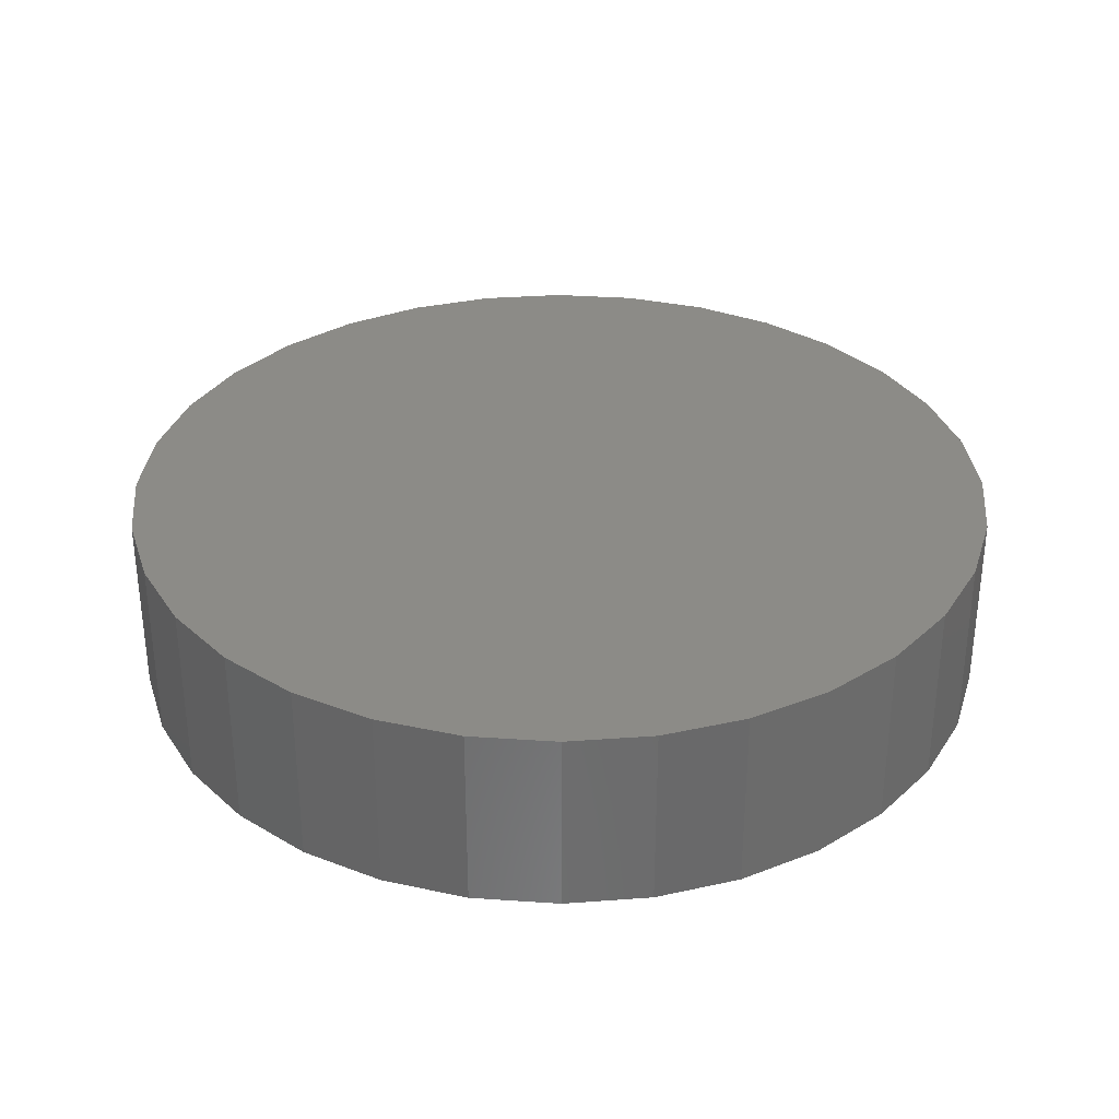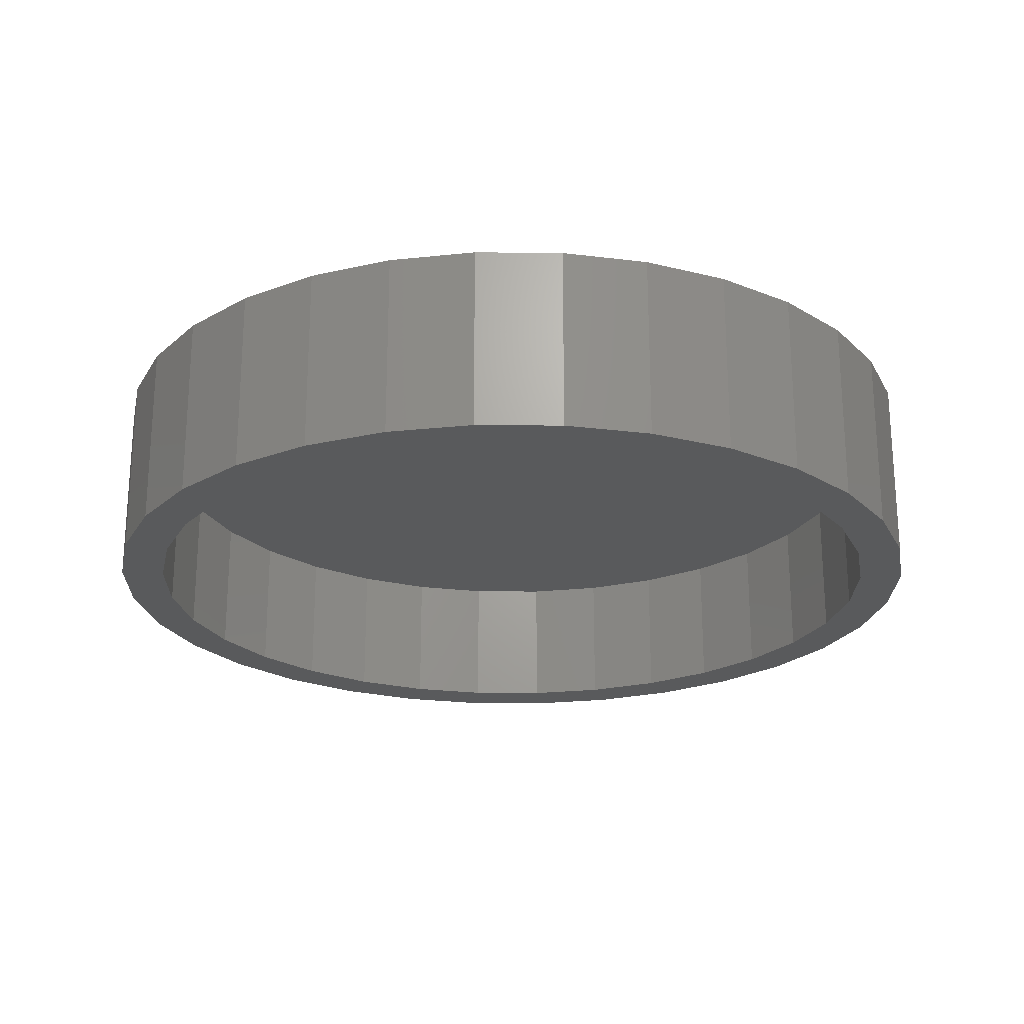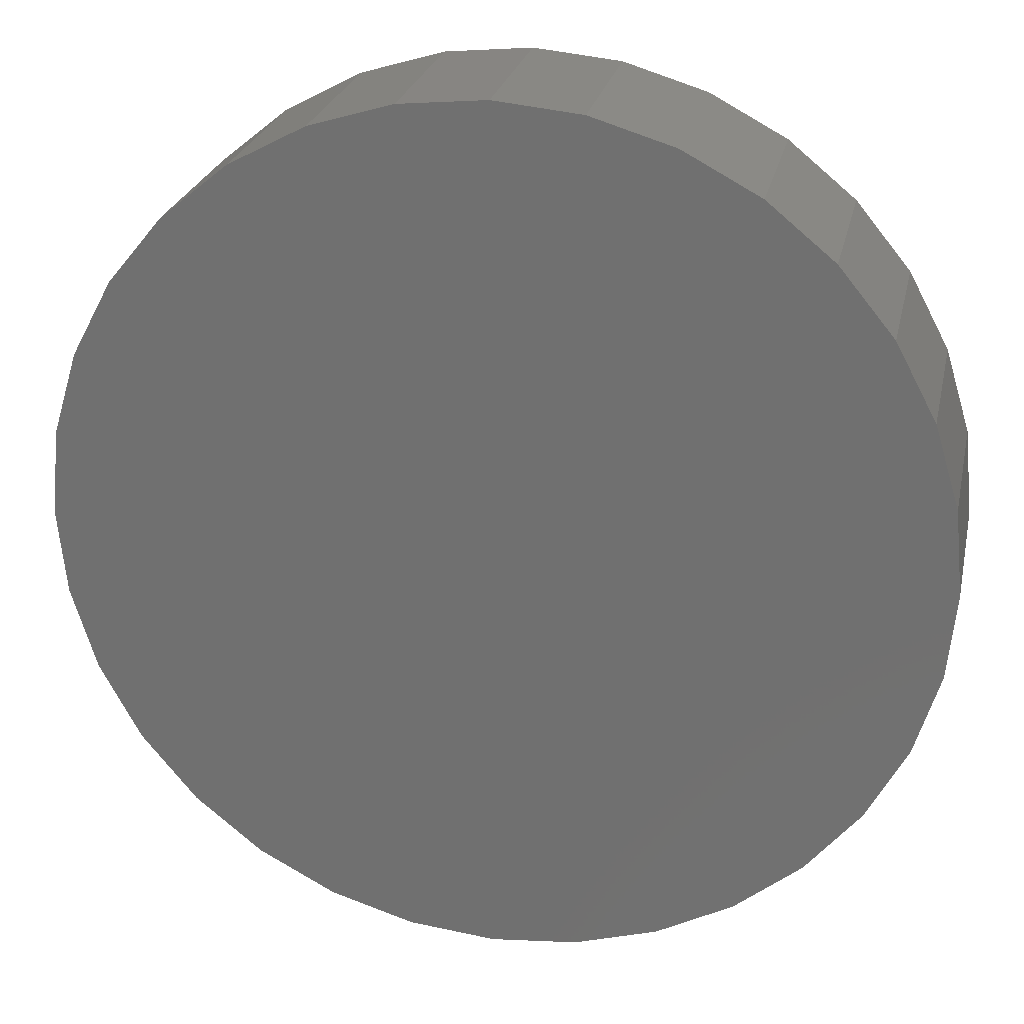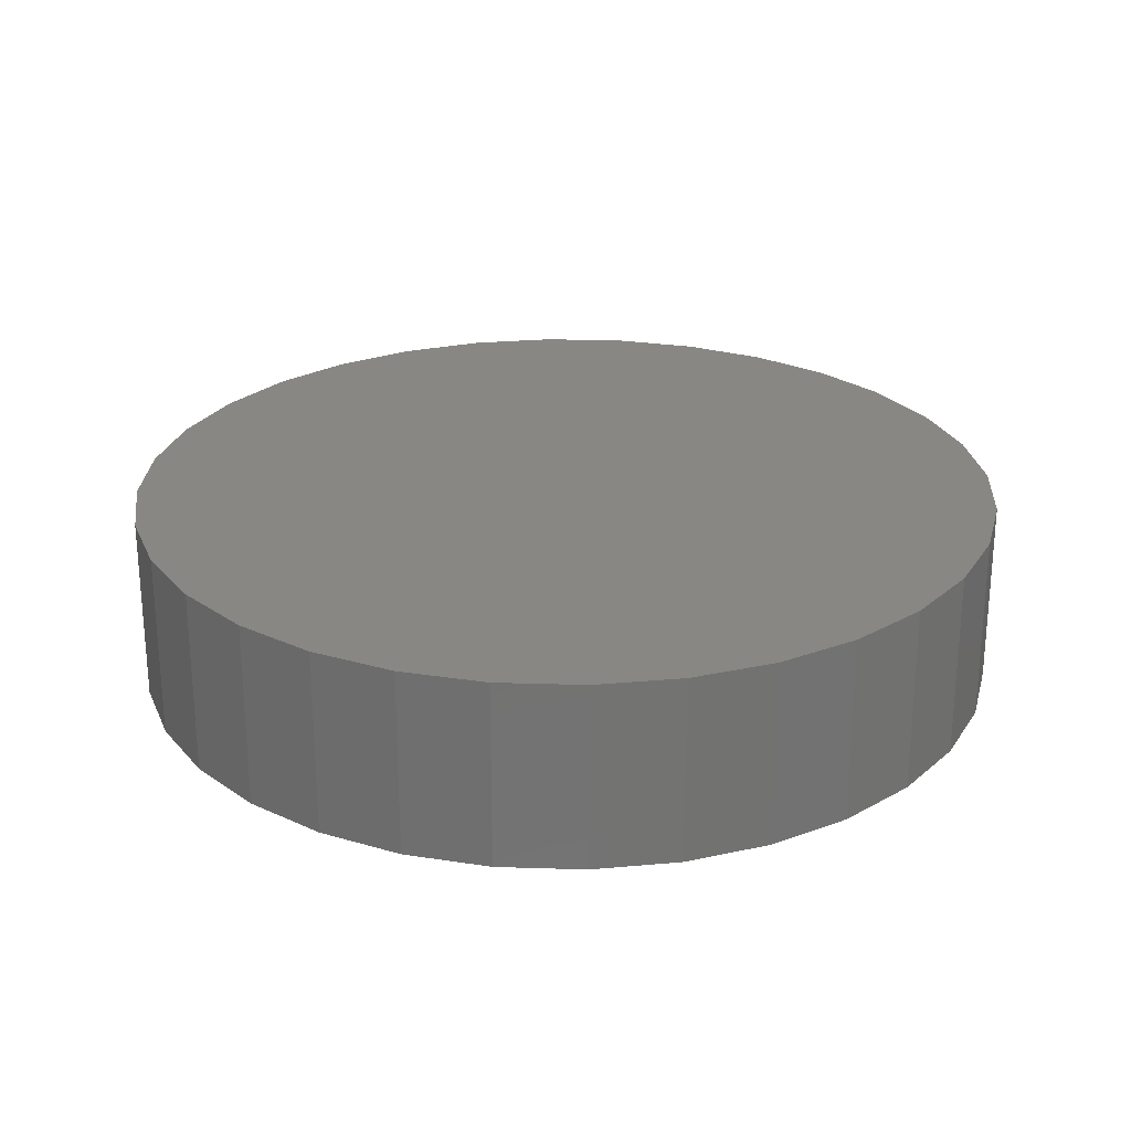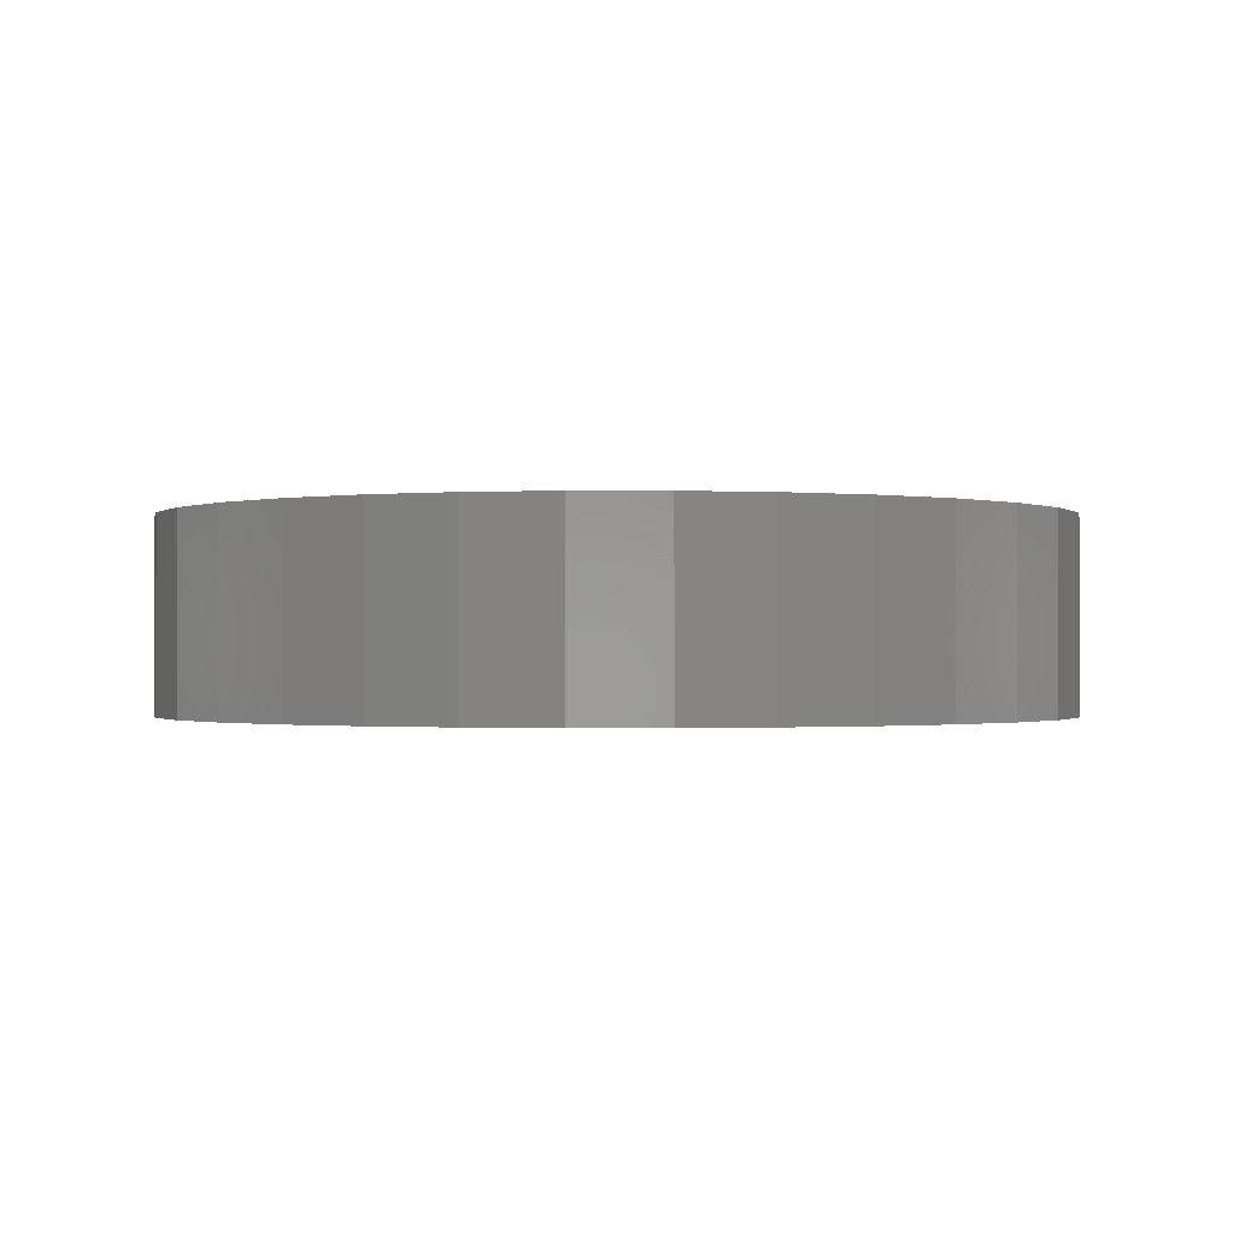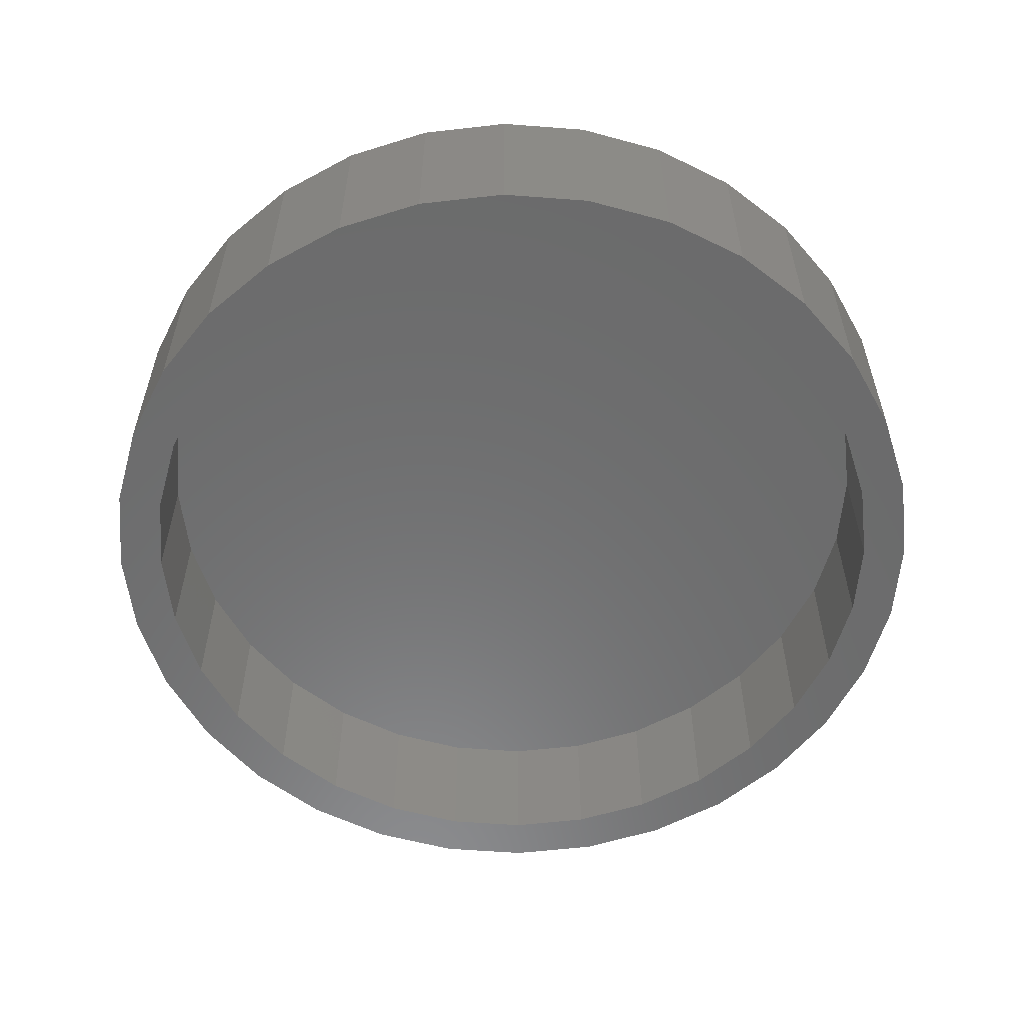
<metadata>
{"format":"stl","ext":"stl","renderer":"f3d","projection":"perspective","resolution":1024,"background":"white","views":[{"elev":32.9,"azim":44.8,"up":"+Z"},{"elev":-22.7,"azim":-96.5,"up":"+Z"},{"elev":24.9,"azim":12.1,"up":"+Y"},{"elev":25.3,"azim":132.3,"up":"+Z"},{"elev":-0.8,"azim":39.1,"up":"+Z"},{"elev":-57.5,"azim":158.6,"up":"+Z"}]}
</metadata>
<code>
# stl→obj: 128 verts, 252 faces
v -0.3814 0.2303 0
v -0.2921 0.2391 0
v -0.2921 0.1923 0
v -0.4673 0.2043 0
v -0.6339 0.0096 0
v -0.6728 0.03564 0
v -0.5827 0.07188 0
v -0.2028 0.2303 0
v -0.2921 -0.6298 0
v -0.1169 -0.6418 0
v -0.2028 -0.6678 0
v -0.2921 -0.6766 0
v -0.3723 0.1844 0
v -0.4494 0.161 0
v -0.5465 0.162 0
v -0.5205 0.123 0
v -0.6159 0.105 0
v -0.5205 -0.5605 0
v -0.6159 -0.5425 0
v -0.5827 -0.5094 0
v -0.6728 -0.4731 0
v -0.6339 -0.4471 0
v -0.7151 -0.394 0
v -0.6718 -0.376 0
v -0.7412 -0.3081 0
v -0.6952 -0.2989 0
v -0.75 -0.2188 0
v -0.7031 -0.2188 0
v -0.7412 -0.1294 0
v -0.6952 -0.1386 0
v -0.7151 -0.04352 0
v -0.6718 -0.06146 0
v -0.3814 -0.6678 0
v -0.4673 -0.6418 0
v -0.3723 -0.6219 0
v -0.5465 -0.5995 0
v -0.4494 -0.5985 0
v 0.04965 0.0096 0
v -0.00147 0.07188 0
v 0.08862 0.03564 0
v -0.06375 0.123 0
v 0.03168 0.105 0
v -0.1348 0.161 0
v -0.03771 0.162 0
v -0.2119 0.1844 0
v -0.1169 0.2043 0
v -0.06375 -0.5605 0
v -0.00147 -0.5094 0
v 0.03168 -0.5425 0
v 0.04965 -0.4471 0
v 0.08862 -0.4731 0
v 0.08763 -0.376 0
v 0.1309 -0.394 0
v 0.111 -0.2989 0
v 0.157 -0.3081 0
v 0.1189 -0.2188 0
v 0.1658 -0.2188 0
v 0.111 -0.1386 0
v 0.157 -0.1294 0
v 0.08763 -0.06146 0
v 0.1309 -0.04352 0
v -0.2119 -0.6219 0
v -0.1348 -0.5985 0
v -0.03771 -0.5995 0
v -0.2119 -0.6219 0.1484
v -0.1348 -0.5985 0.1484
v -0.06375 -0.5605 0.1484
v -0.00147 -0.5094 0.1484
v 0.04965 -0.4471 0.1484
v 0.08763 -0.376 0.1484
v 0.111 -0.2989 0.1484
v 0.1189 -0.2188 0.1484
v -0.2921 -0.6298 0.1484
v -0.3723 -0.6219 0.1484
v -0.4494 -0.5985 0.1484
v -0.5205 -0.5605 0.1484
v -0.5827 -0.5094 0.1484
v -0.6339 -0.4471 0.1484
v -0.6718 -0.376 0.1484
v -0.6952 -0.2989 0.1484
v -0.7031 -0.2188 0.1484
v -0.3723 0.1844 0.1484
v -0.4494 0.161 0.1484
v -0.5205 0.123 0.1484
v -0.5827 0.07188 0.1484
v -0.6339 0.0096 0.1484
v -0.6718 -0.06146 0.1484
v -0.6952 -0.1386 0.1484
v -0.2921 0.1923 0.1484
v -0.2119 0.1844 0.1484
v -0.1348 0.161 0.1484
v -0.06375 0.123 0.1484
v -0.00147 0.07188 0.1484
v 0.04965 0.0096 0.1484
v 0.08763 -0.06146 0.1484
v 0.111 -0.1386 0.1484
v -0.3814 0.2303 0.1953
v -0.2028 0.2303 0.1953
v -0.2921 0.2391 0.1953
v -0.1169 0.2043 0.1953
v -0.4673 0.2043 0.1953
v -0.03771 0.162 0.1953
v -0.5465 0.162 0.1953
v 0.03168 0.105 0.1953
v -0.6159 0.105 0.1953
v 0.08862 0.03564 0.1953
v -0.6728 0.03564 0.1953
v 0.1309 -0.04352 0.1953
v -0.7151 -0.04352 0.1953
v 0.157 -0.1294 0.1953
v -0.7412 -0.1294 0.1953
v 0.1658 -0.2188 0.1953
v -0.75 -0.2188 0.1953
v 0.157 -0.3081 0.1953
v -0.7412 -0.3081 0.1953
v 0.1309 -0.394 0.1953
v -0.7151 -0.394 0.1953
v 0.08862 -0.4731 0.1953
v -0.6728 -0.4731 0.1953
v 0.03168 -0.5425 0.1953
v -0.6159 -0.5425 0.1953
v -0.03771 -0.5995 0.1953
v -0.5465 -0.5995 0.1953
v -0.1169 -0.6418 0.1953
v -0.4673 -0.6418 0.1953
v -0.2028 -0.6678 0.1953
v -0.3814 -0.6678 0.1953
v -0.2921 -0.6766 0.1953
f 1 2 3
f 4 1 3
f 5 6 7
f 3 2 8
f 9 10 11
f 11 12 9
f 3 13 4
f 4 13 14
f 4 14 15
f 15 14 16
f 15 16 17
f 17 16 7
f 17 7 6
f 18 19 20
f 20 19 21
f 20 21 22
f 22 21 23
f 22 23 24
f 24 23 25
f 24 25 26
f 26 25 27
f 26 27 28
f 28 27 29
f 28 29 30
f 30 29 31
f 30 31 32
f 32 31 6
f 32 6 5
f 12 33 9
f 9 33 34
f 9 34 35
f 35 34 36
f 35 36 37
f 37 36 19
f 37 19 18
f 38 39 40
f 40 39 41
f 40 41 42
f 42 41 43
f 42 43 44
f 44 43 45
f 44 45 46
f 46 45 3
f 46 3 8
f 47 48 49
f 49 48 50
f 49 50 51
f 51 50 52
f 51 52 53
f 53 52 54
f 53 54 55
f 55 54 56
f 55 56 57
f 57 56 58
f 57 58 59
f 59 58 60
f 59 60 61
f 61 60 38
f 61 38 40
f 9 62 10
f 10 62 63
f 10 63 64
f 64 63 47
f 64 47 49
f 9 65 62
f 62 65 66
f 62 66 63
f 63 66 67
f 63 67 47
f 47 67 68
f 47 68 48
f 48 68 69
f 48 69 50
f 50 69 70
f 50 70 52
f 52 70 71
f 52 71 54
f 54 71 72
f 54 72 56
f 65 9 73
f 73 9 35
f 73 35 74
f 74 35 37
f 74 37 75
f 75 37 18
f 75 18 76
f 76 18 20
f 76 20 77
f 77 20 22
f 77 22 78
f 78 22 24
f 78 24 79
f 79 24 26
f 79 26 80
f 80 26 28
f 80 28 81
f 3 82 13
f 13 82 83
f 13 83 14
f 14 83 84
f 14 84 16
f 16 84 85
f 16 85 7
f 7 85 86
f 7 86 5
f 5 86 87
f 5 87 32
f 32 87 88
f 32 88 30
f 30 88 81
f 30 81 28
f 82 3 89
f 89 3 45
f 89 45 90
f 90 45 43
f 90 43 91
f 91 43 41
f 91 41 92
f 92 41 39
f 92 39 93
f 93 39 38
f 93 38 94
f 94 38 60
f 94 60 95
f 95 60 58
f 95 58 96
f 96 58 56
f 96 56 72
f 89 90 82
f 73 74 65
f 65 74 75
f 65 75 66
f 66 75 76
f 66 76 67
f 67 76 77
f 67 77 68
f 68 77 78
f 68 78 69
f 69 78 79
f 69 79 70
f 70 79 80
f 70 80 71
f 71 80 81
f 71 81 72
f 72 81 88
f 72 88 96
f 96 88 87
f 96 87 95
f 95 87 86
f 95 86 94
f 94 86 85
f 94 85 93
f 93 85 84
f 93 84 92
f 92 84 83
f 92 83 91
f 91 83 82
f 91 82 90
f 97 98 99
f 98 97 100
f 100 97 101
f 100 101 102
f 102 101 103
f 102 103 104
f 104 103 105
f 104 105 106
f 106 105 107
f 106 107 108
f 108 107 109
f 108 109 110
f 110 109 111
f 110 111 112
f 112 111 113
f 112 113 114
f 114 113 115
f 114 115 116
f 116 115 117
f 116 117 118
f 118 117 119
f 118 119 120
f 120 119 121
f 120 121 122
f 122 121 123
f 122 123 124
f 124 123 125
f 124 125 126
f 126 125 127
f 126 127 128
f 57 112 55
f 55 112 114
f 55 114 53
f 53 114 116
f 53 116 51
f 51 116 118
f 51 118 49
f 49 118 120
f 49 120 64
f 64 120 122
f 64 122 10
f 10 122 124
f 10 124 11
f 11 124 126
f 11 126 12
f 12 126 128
f 12 128 33
f 33 128 127
f 33 127 34
f 34 127 125
f 34 125 36
f 36 125 123
f 36 123 19
f 19 123 121
f 19 121 21
f 21 121 119
f 21 119 23
f 23 119 117
f 23 117 25
f 25 117 115
f 25 115 27
f 27 115 113
f 27 113 29
f 29 113 111
f 29 111 31
f 31 111 109
f 31 109 6
f 6 109 107
f 6 107 17
f 17 107 105
f 17 105 15
f 15 105 103
f 15 103 4
f 4 103 101
f 4 101 1
f 1 101 97
f 1 97 2
f 2 97 99
f 2 99 8
f 8 99 98
f 8 98 46
f 46 98 100
f 46 100 44
f 44 100 102
f 44 102 42
f 42 102 104
f 42 104 40
f 40 104 106
f 40 106 61
f 61 106 108
f 61 108 59
f 59 108 110
f 59 110 57
f 57 110 112

</code>
